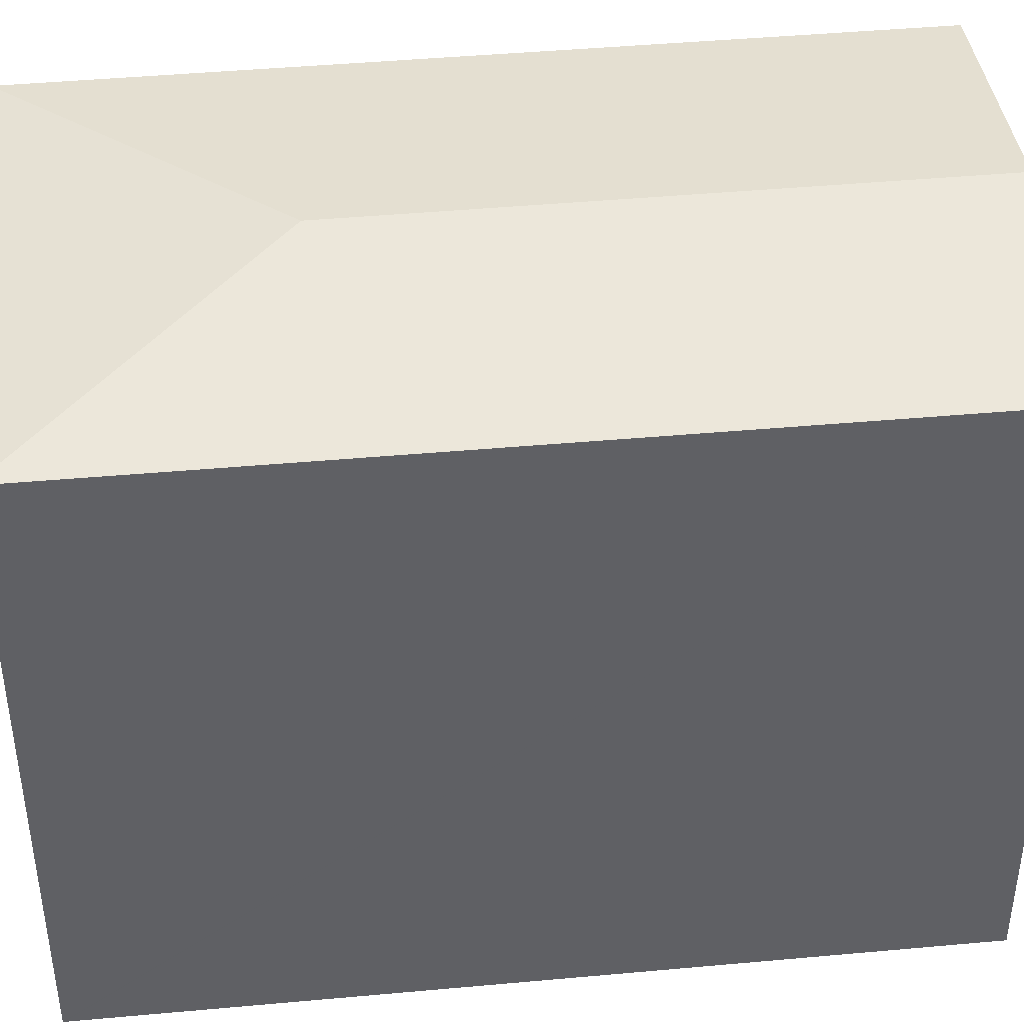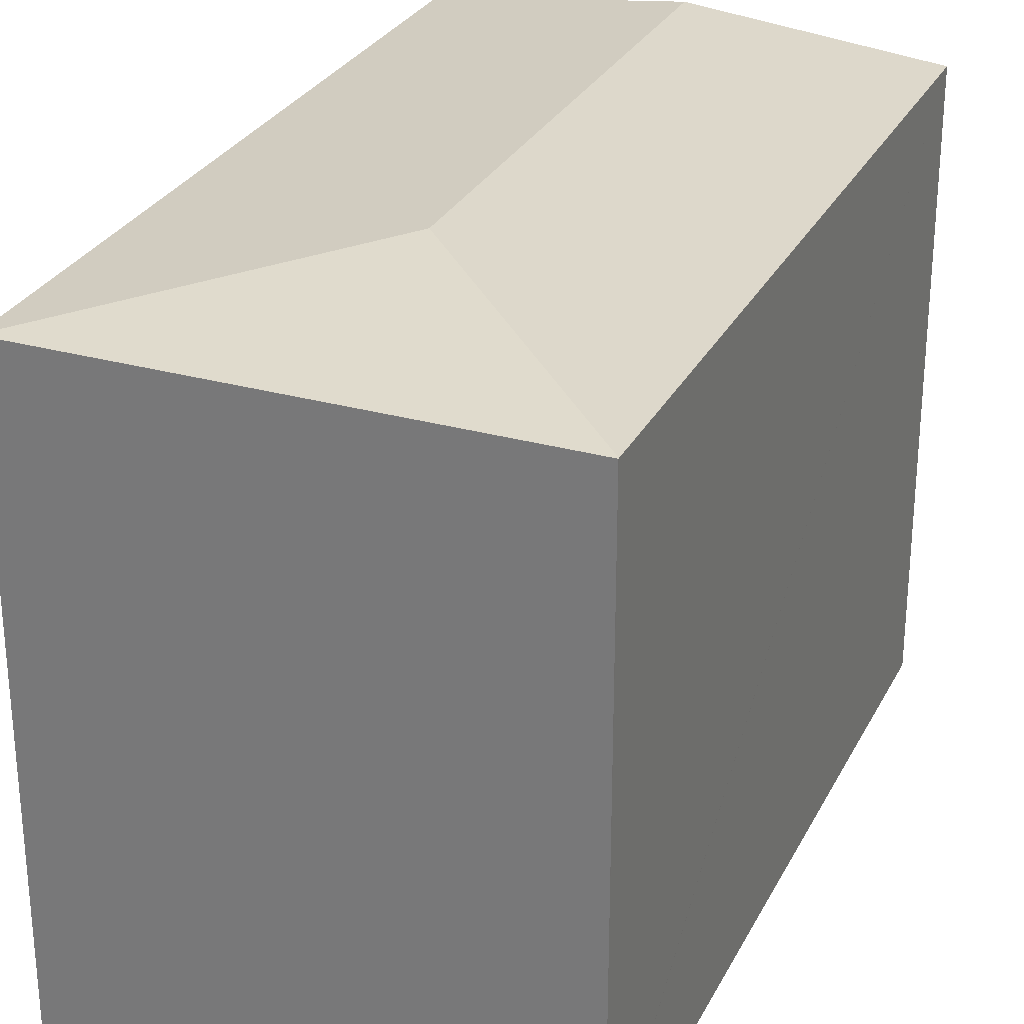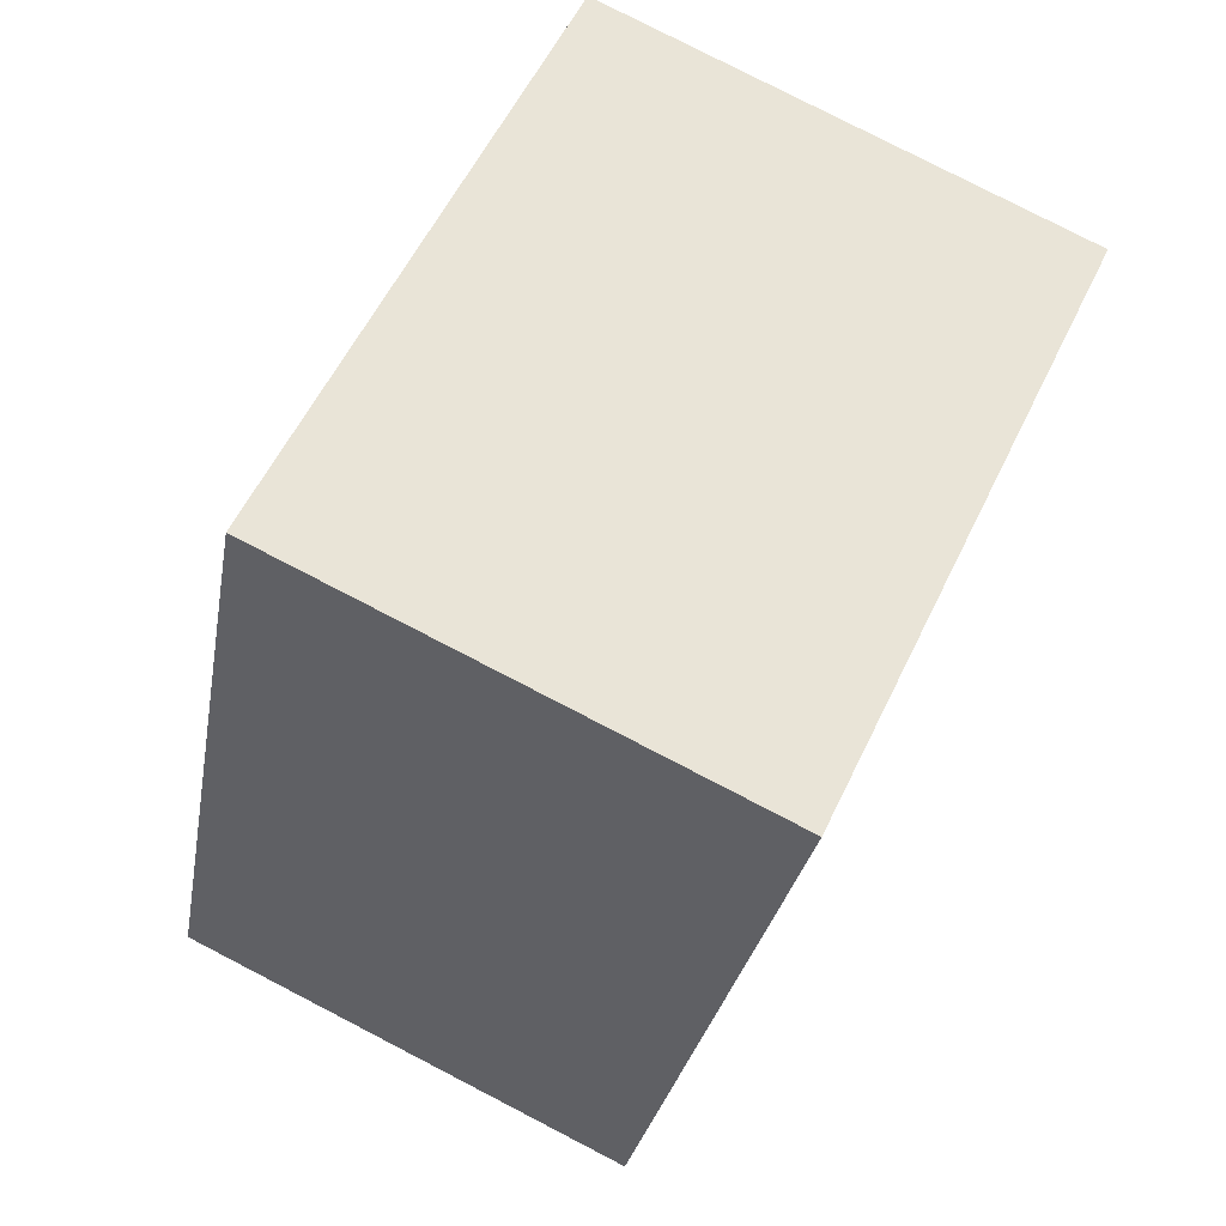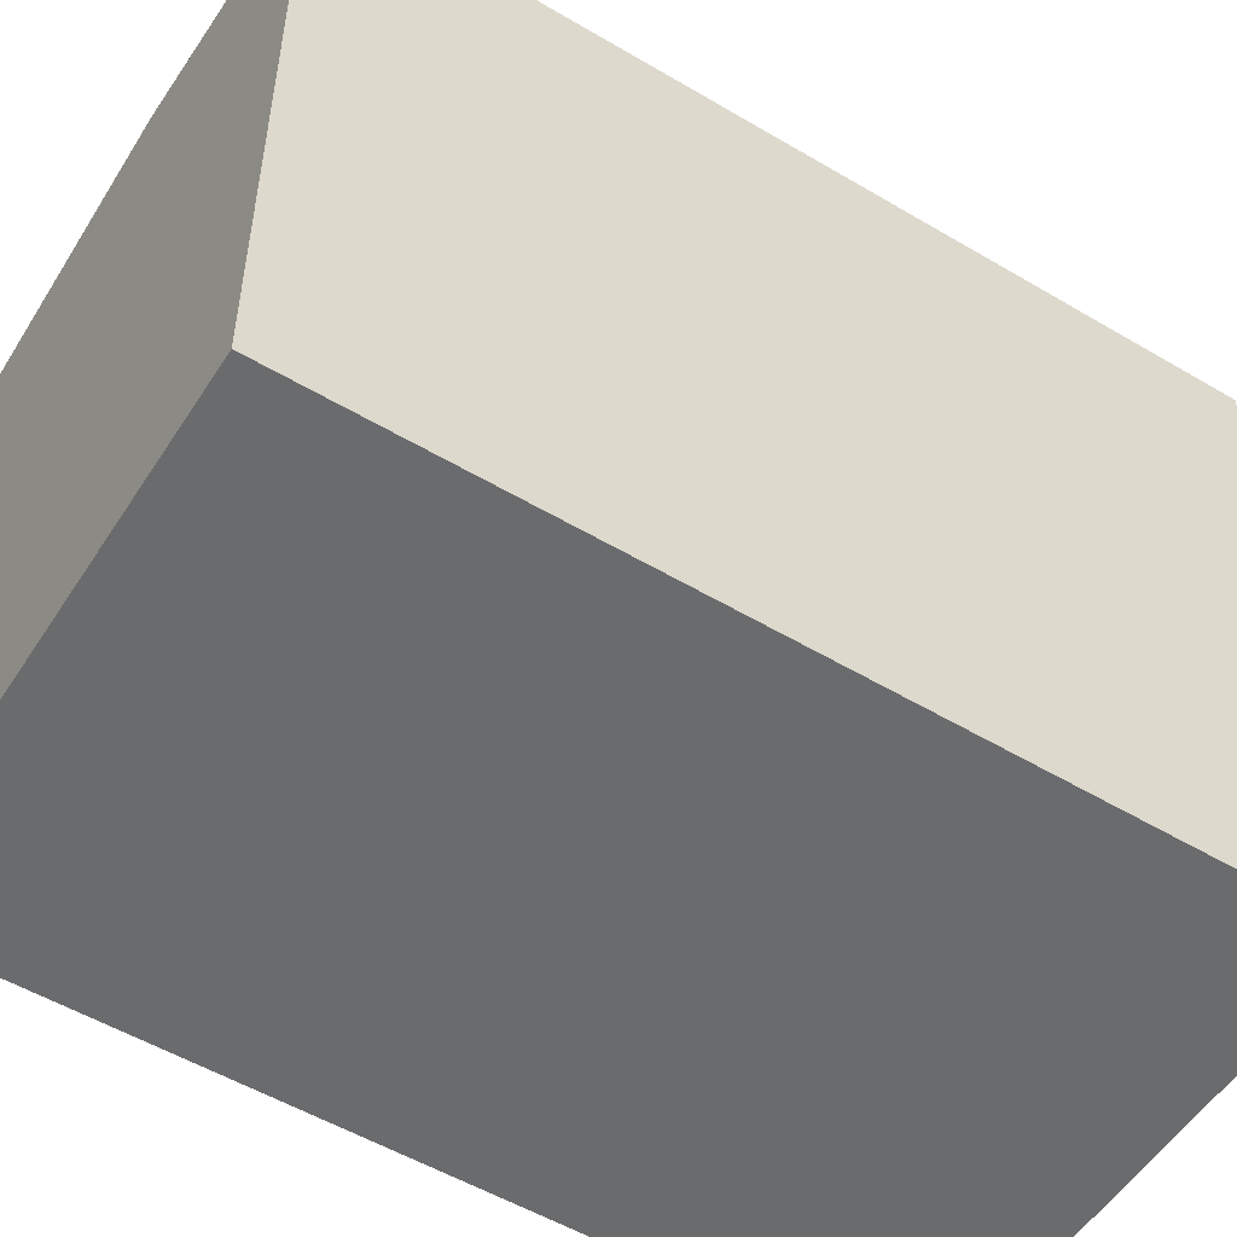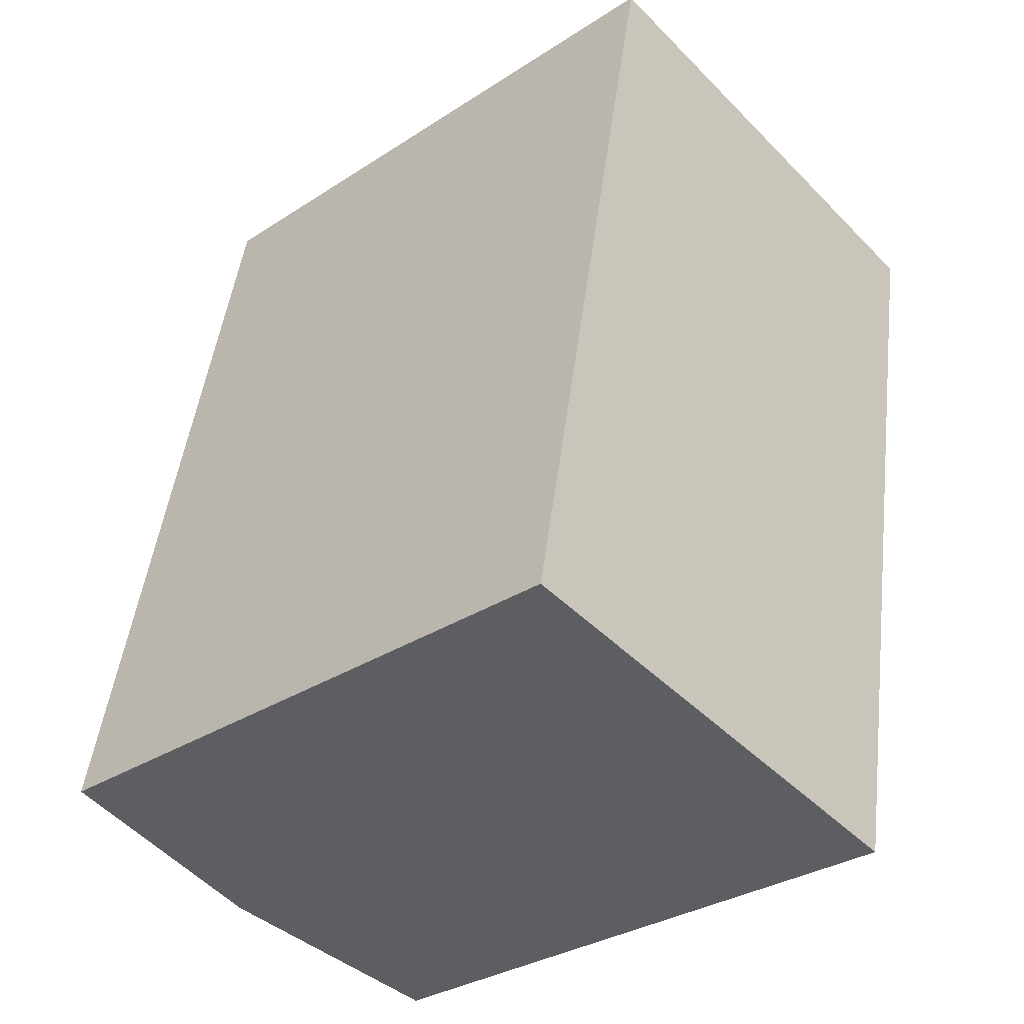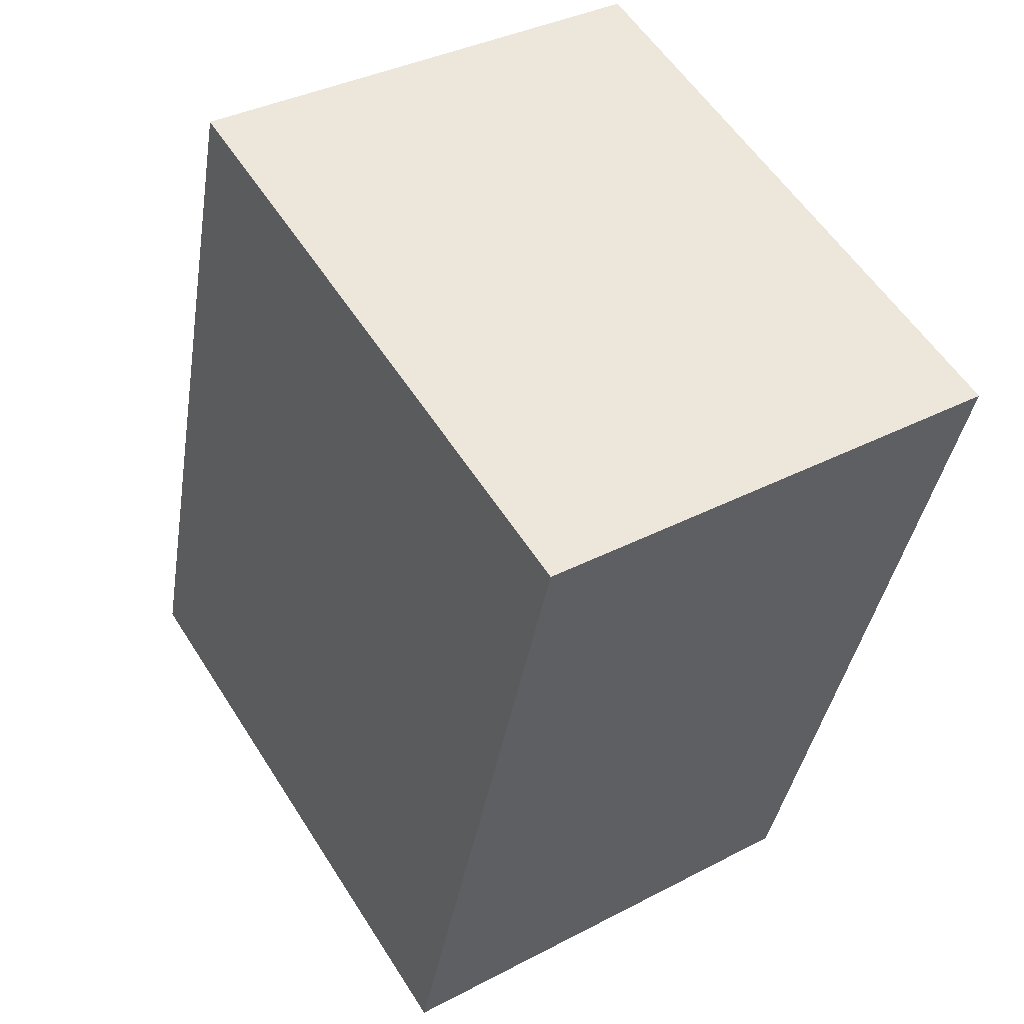
<metadata>
{"format":"obj","ext":"obj","renderer":"f3d","projection":"perspective","resolution":1024,"background":"white","views":[{"elev":43.1,"azim":94.7,"up":"+Y"},{"elev":28.4,"azim":33.5,"up":"+Y"},{"elev":56.7,"azim":25.3,"up":"+Z"},{"elev":-53.2,"azim":-111.5,"up":"+Y"},{"elev":-32.1,"azim":-47.8,"up":"+Z"},{"elev":56.6,"azim":-32.1,"up":"+Z"}]}
</metadata>
<code>
v  16.75 17.14 14.69
v  9.731 17.88 14.3
v  17.71 17.14 19.73
v  16.01 17.14 10.85
v  6.709 17.88 -1.24
v  15.75 17.14 9.512
v  15.72 17.14 9.371
v  15.34 17.14 7.382
v  15.26 17.14 6.965
v  13.07 17.18 -2.416
v  13.45 17.14 -2.486
v  13.03 17.18 -2.408
v  17.72 17.14 19.76
v  4.325 17.14 22.23
v  0 17.14 1.049e-15
v  17.72 -1.21e-15 19.76
v  17.71 -1.208e-15 19.73
v  13.45 1.522e-16 -2.486
v  16.01 -6.642e-16 10.85
v  16.75 -8.997e-16 14.69
v  15.75 -5.824e-16 9.512
v  15.34 -4.52e-16 7.382
v  15.72 -5.738e-16 9.371
v  15.26 -4.265e-16 6.965
v  13.07 1.479e-16 -2.416
v  6.709 7.593e-17 -1.24
v  0 0 0
v  13.03 1.474e-16 -2.408
v  4.325 -1.361e-15 22.23
g defaultobject
f 1 2 3
f 2 1 4
f 2 4 5
f 5 4 6
f 5 6 7
f 5 7 8
f 5 8 9
f 5 9 10
f 10 9 11
f 5 10 12
f 2 13 3
f 14 5 15
f 5 14 2
f 2 14 13
f 16 3 13
f 3 16 1
f 1 16 4
f 4 16 6
f 6 16 7
f 7 16 8
f 8 16 9
f 9 16 11
f 11 16 17
f 11 17 18
f 18 17 19
f 19 17 20
f 18 19 21
f 18 21 22
f 22 21 23
f 18 22 24
f 12 15 5
f 15 12 10
f 15 10 11
f 15 11 18
f 15 18 25
f 15 25 26
f 15 26 27
f 26 25 28
f 27 14 15
f 14 27 29
f 29 13 14
f 13 29 16
f 27 16 29
f 16 27 17
f 17 27 20
f 20 27 19
f 19 27 23
f 23 27 22
f 22 27 24
f 24 27 26
f 24 26 25
f 24 25 18
f 25 26 28

</code>
